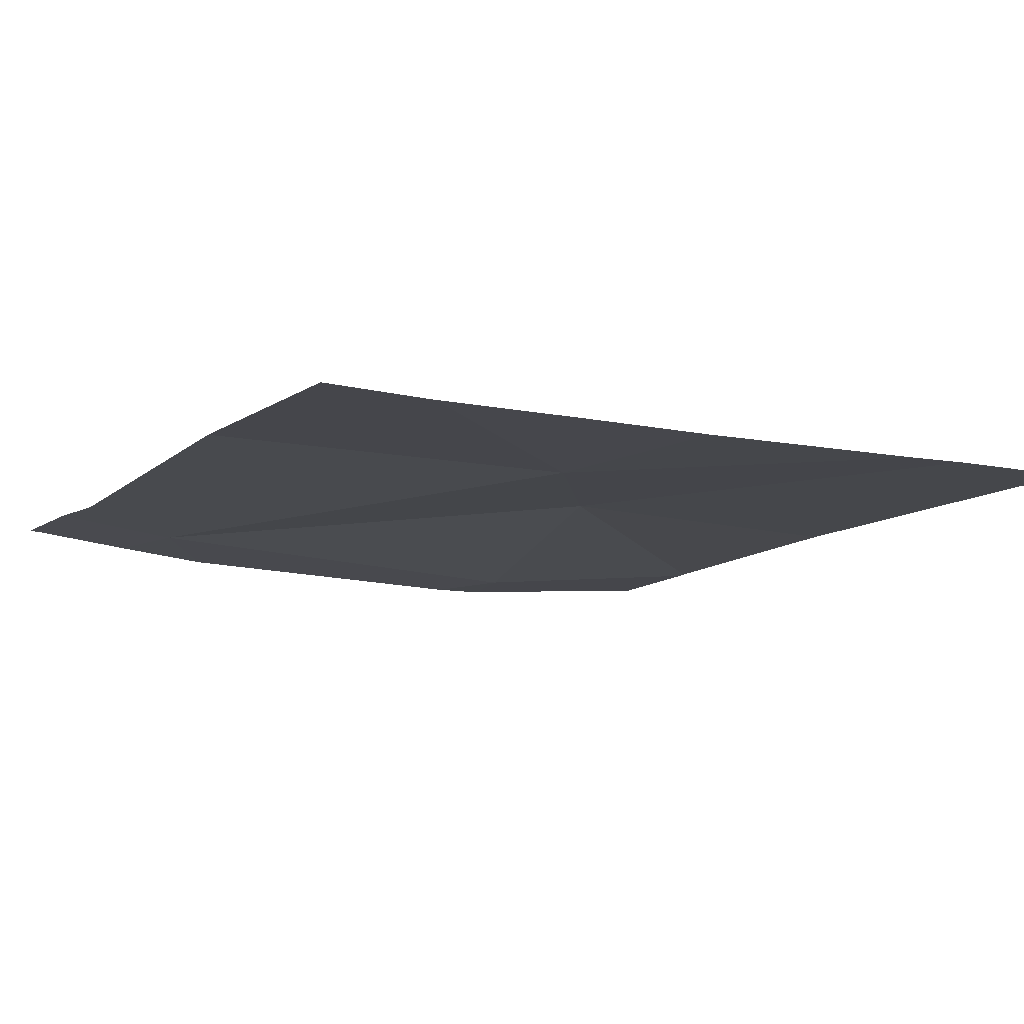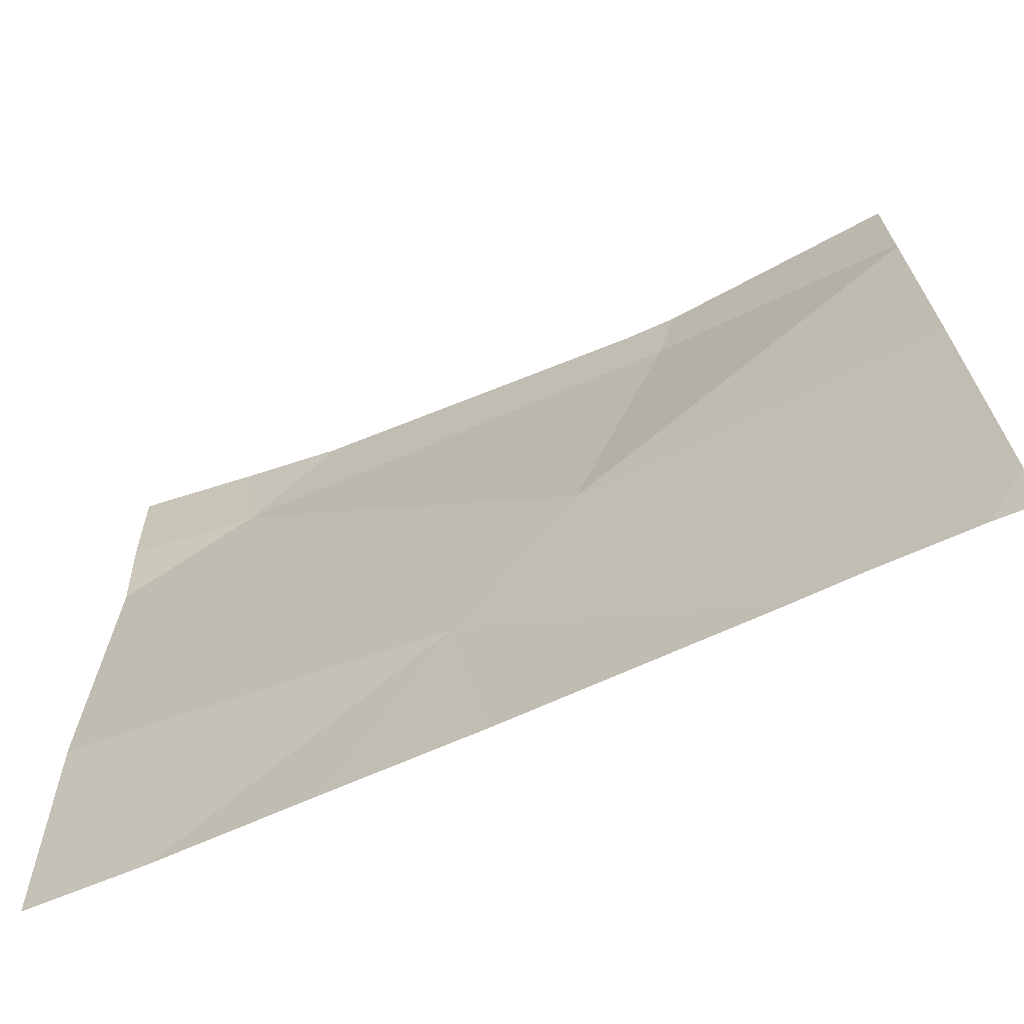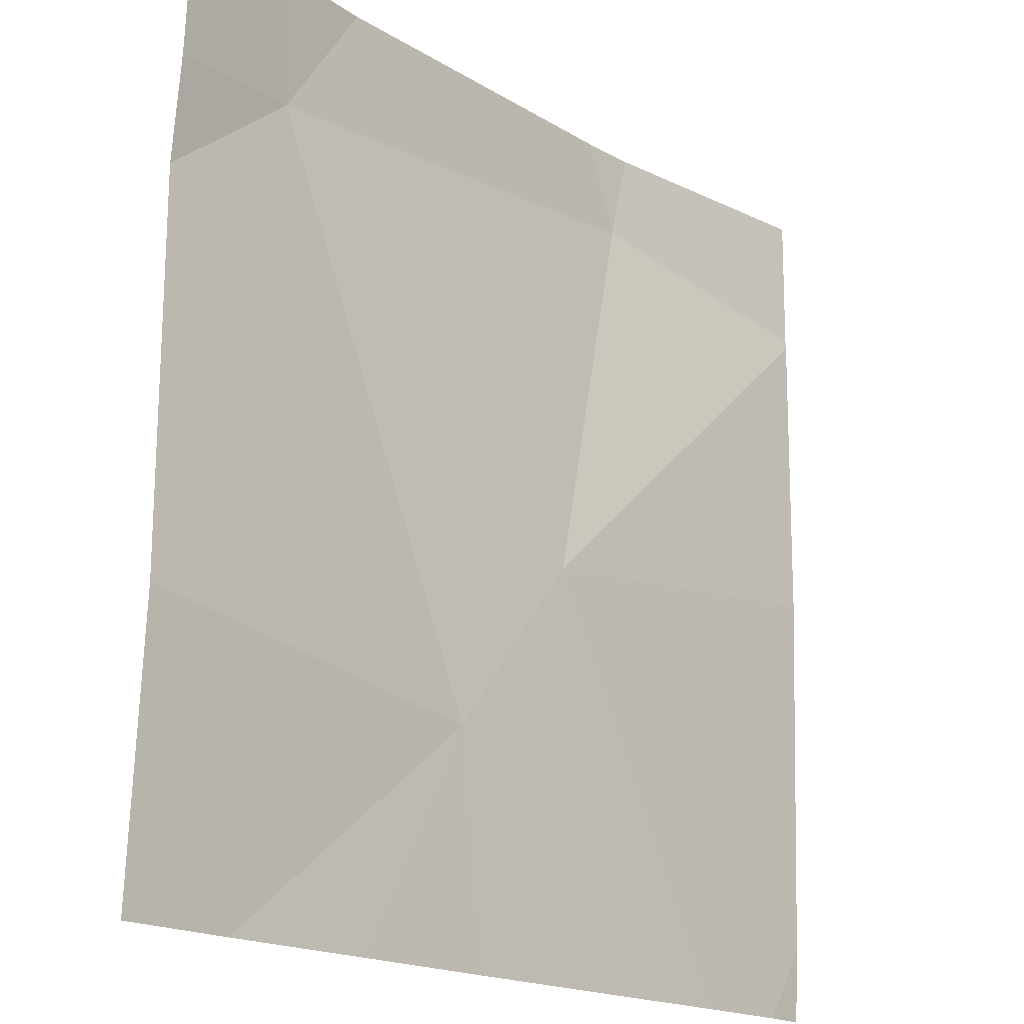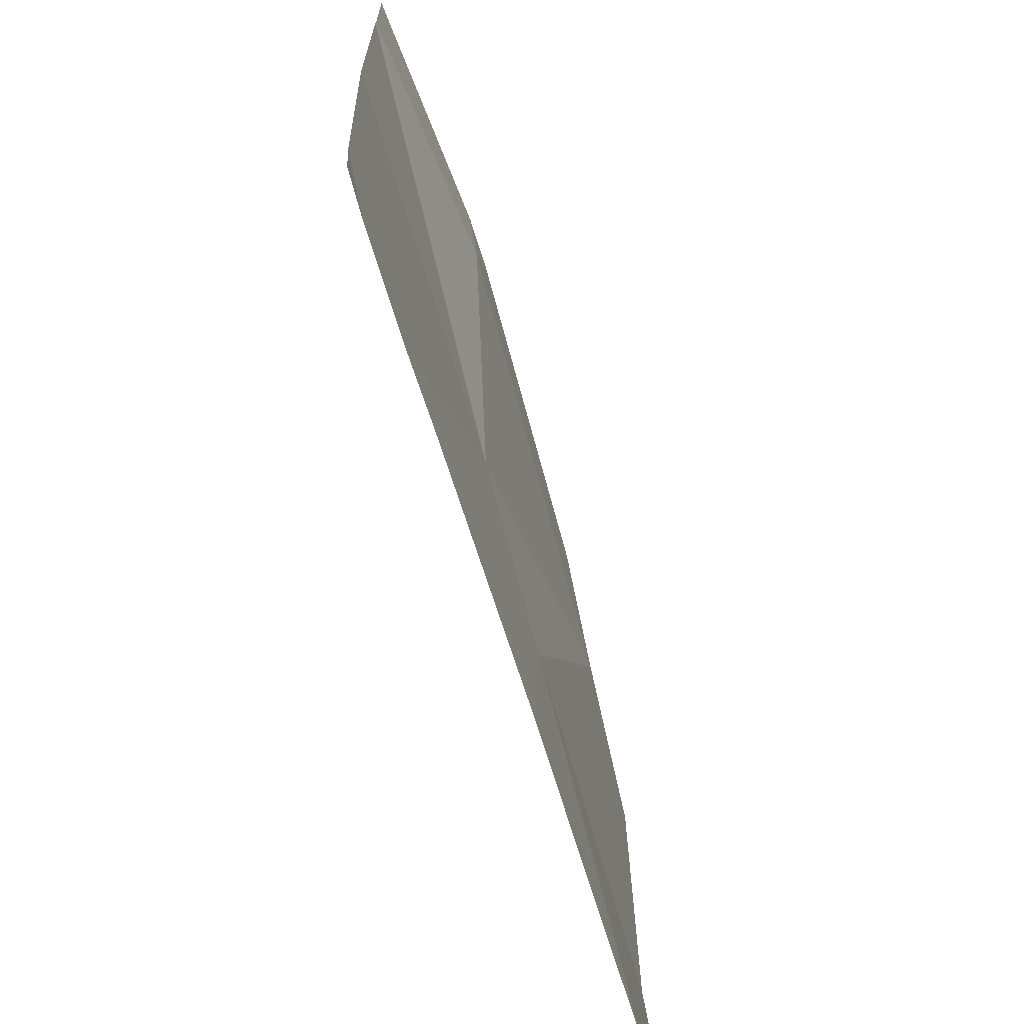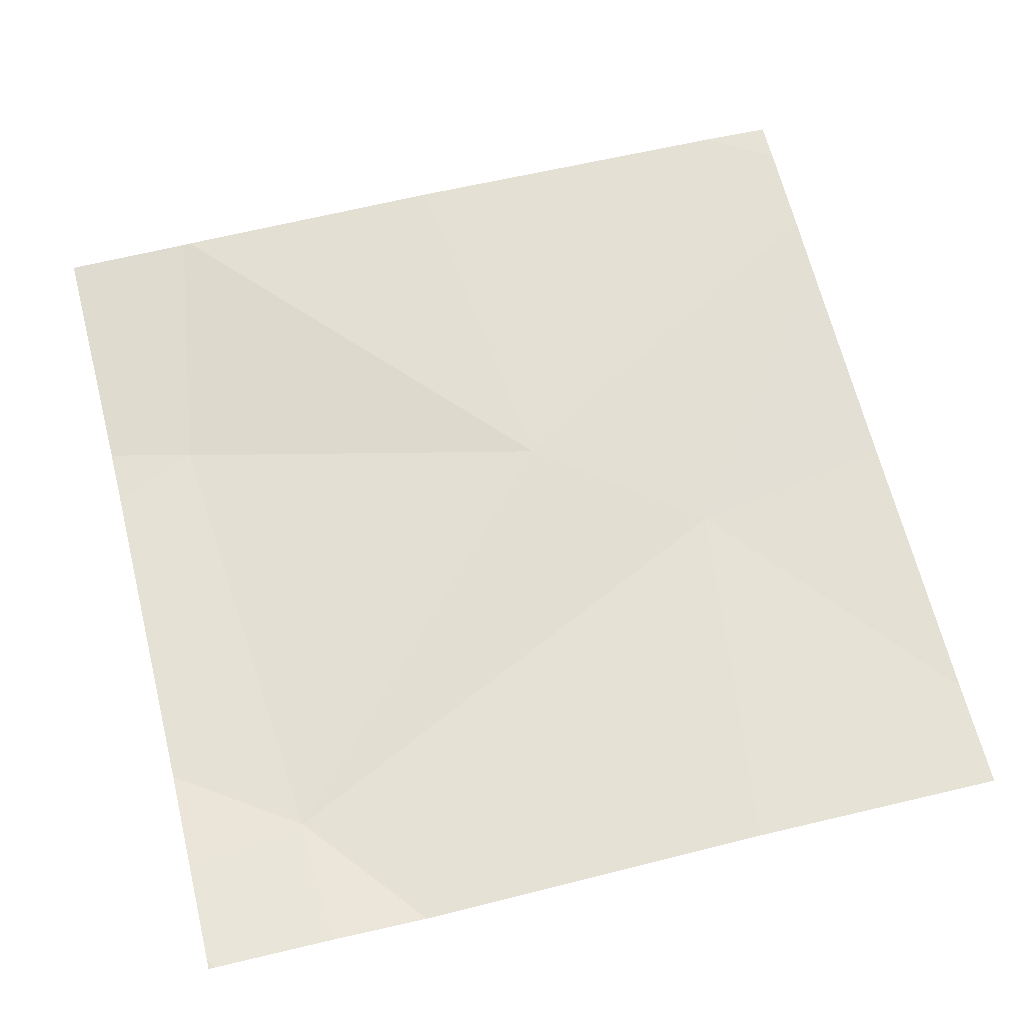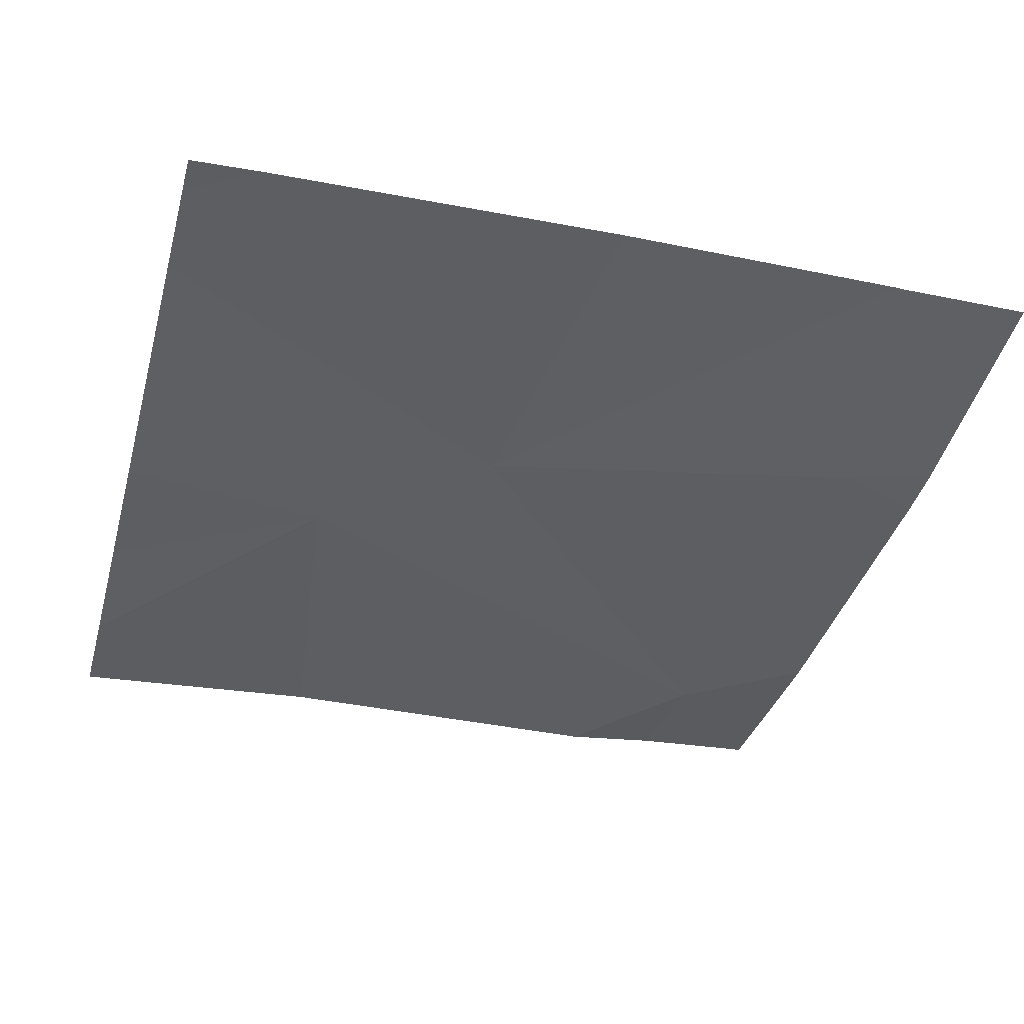
<metadata>
{"format":"obj","ext":"obj","renderer":"f3d","projection":"perspective","resolution":1024,"background":"white","views":[{"elev":-12.8,"azim":-29.3,"up":"+Z"},{"elev":-69.9,"azim":22.4,"up":"+Y"},{"elev":-18.3,"azim":-48.8,"up":"+Y"},{"elev":-70.6,"azim":105.8,"up":"+Y"},{"elev":65.4,"azim":-104.2,"up":"+Z"},{"elev":-38.8,"azim":75.0,"up":"+Z"}]}
</metadata>
<code>
v -111.6 240.4 483.3
v -111.6 240.8 483.3
v -111.6 240.8 483.3
v -111.6 240.9 483.3
v -111.9 240.8 483.2
v -112.4 240.8 483.2
v -112.1 240.2 483.2
v -111.9 240.9 483.2
v -111.6 240.8 483.3
v -112 240.4 483.2
v -111.7 240 483.2
v -111.9 240.9 483.2
v -111.8 240 483.2
v -111.7 240 483.2
v -112.2 240 483.2
v -112.5 240.9 483.3
v -112.4 240.9 483.2
v -112.3 240.9 483.2
v -112.5 240.3 483.2
v -112.5 240.8 483.2
v -112.5 240.7 483.2
v -111.6 240 483.2
v -112.5 240.9 483.3
v -112.1 240 483.2
v -112.3 240 483.2
v -112.4 240 483.2
v -112.5 240 483.2
v -111.6 240 483.2
v -111.6 240 483.2
v -112.5 240.9 483.3
v -111.6 240.9 483.3
v -111.6 240.9 483.3
f 6 5 12
f 14 10 11
f 23 6 17
f 7 10 6
f 30 16 23
f 19 6 21
f 5 10 9
f 8 2 31
f 11 7 13
f 6 10 5
f 13 7 24
f 4 3 32
f 22 1 14
f 8 5 2
f 11 10 7
f 2 3 4
f 17 6 18
f 26 19 27
f 2 5 9
f 19 7 6
f 20 6 16
f 9 10 1
f 21 6 20
f 15 7 25
f 14 1 10
f 18 6 12
f 24 7 15
f 25 7 26
f 12 5 8
f 26 7 19
f 23 16 6
f 28 22 14
f 29 22 28
f 31 2 4

</code>
